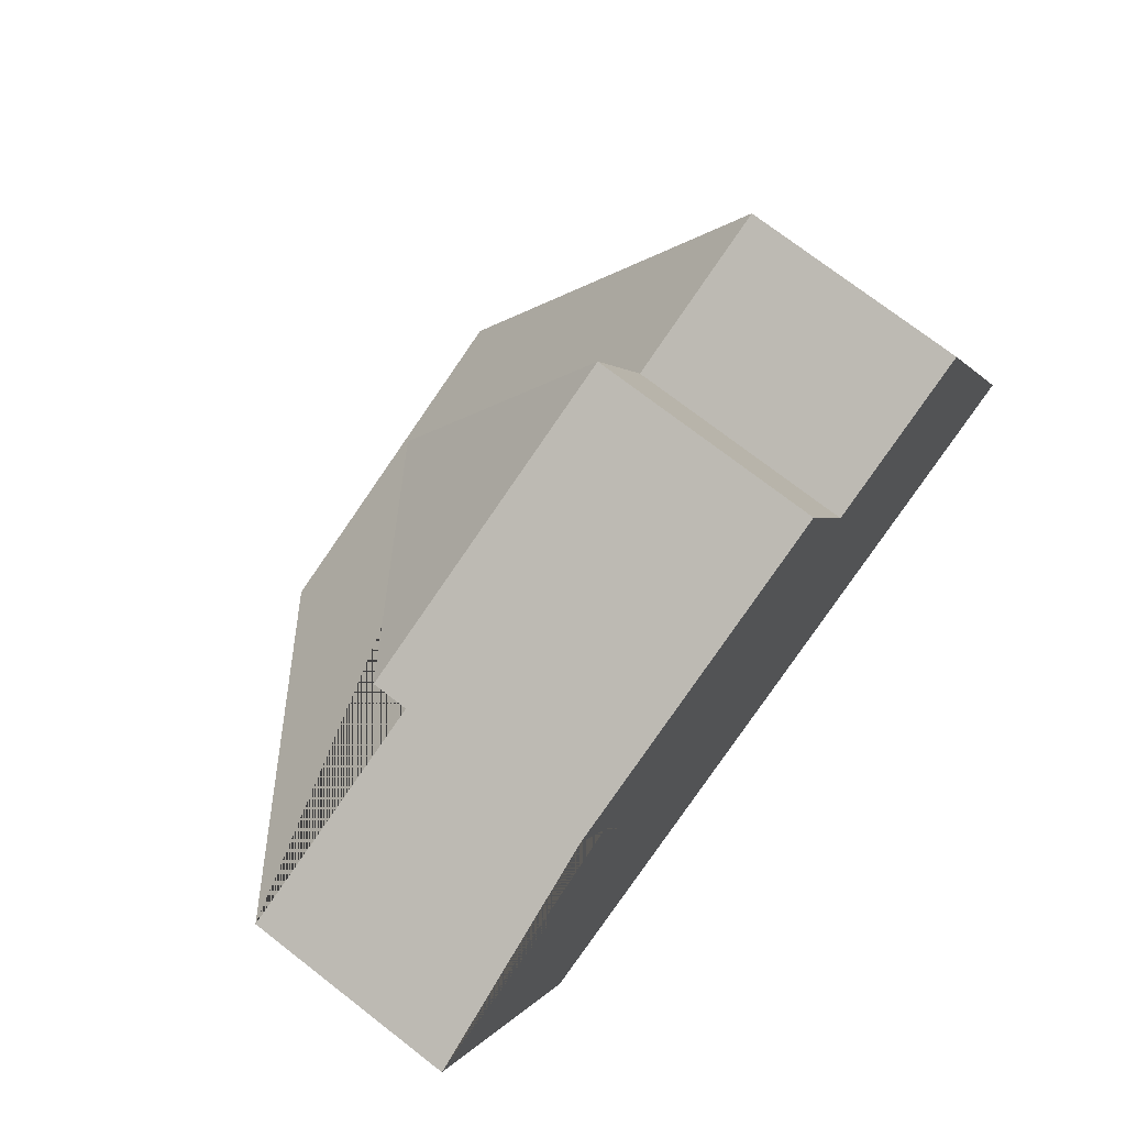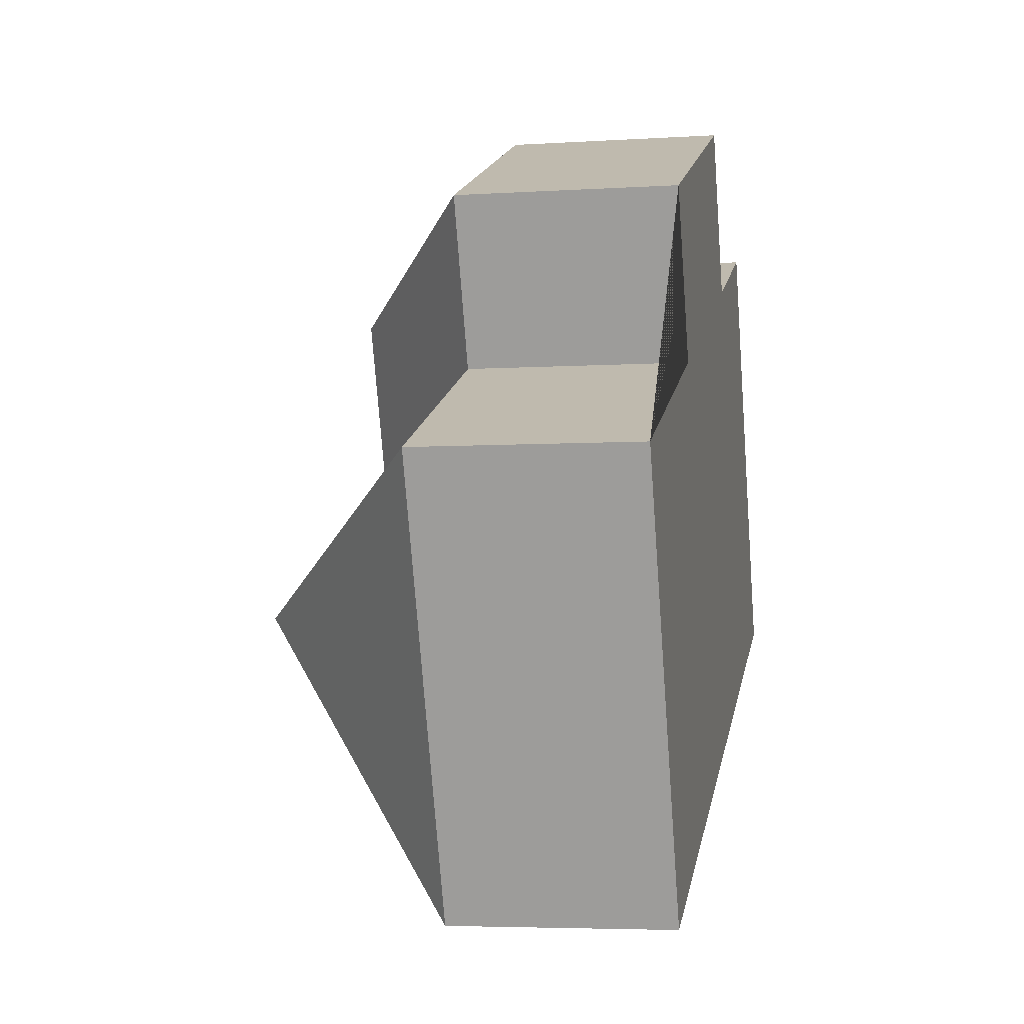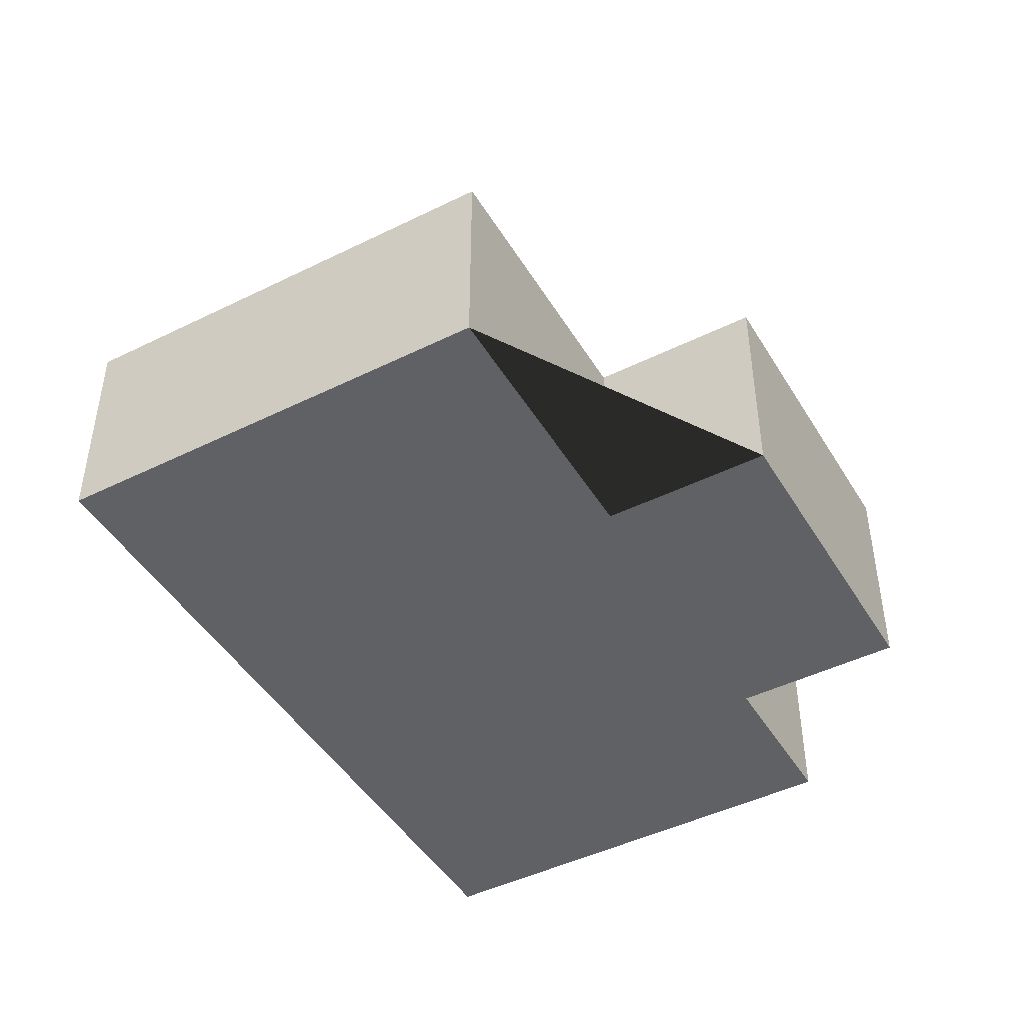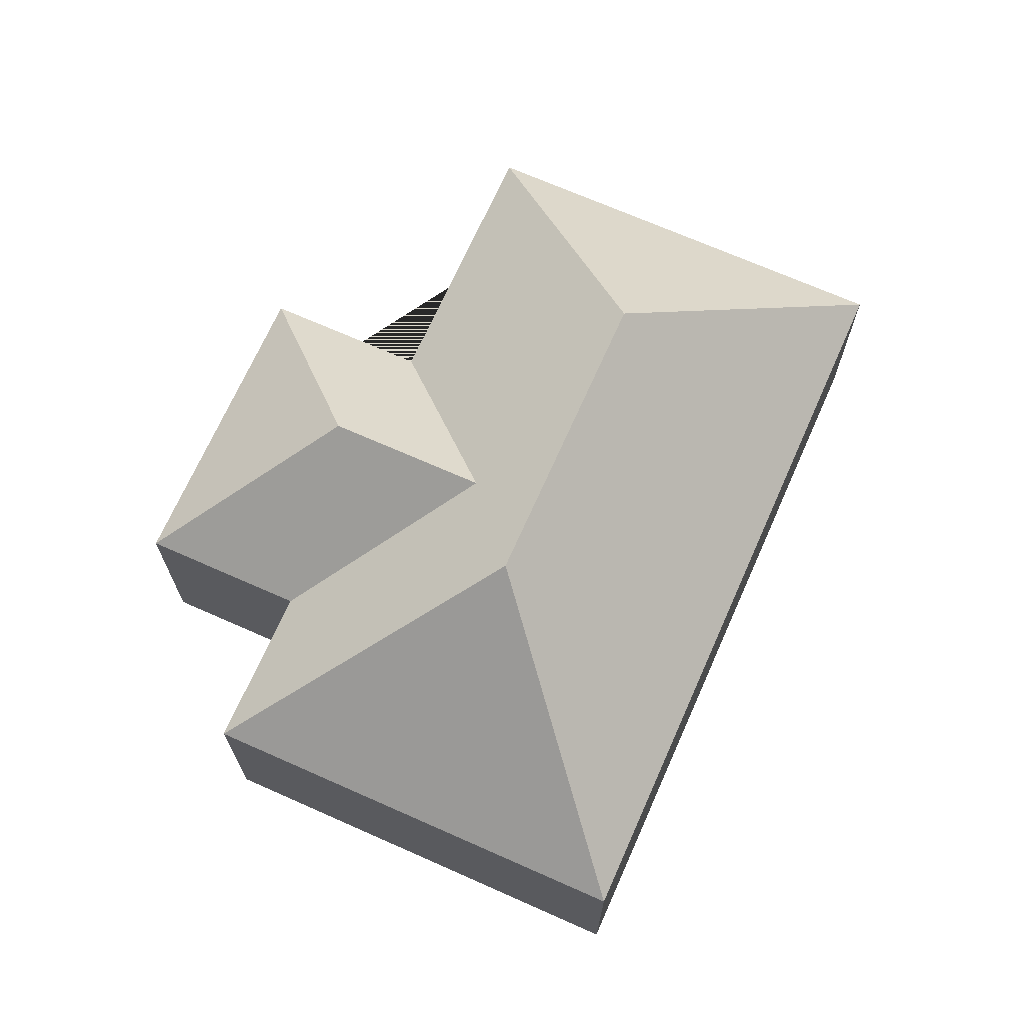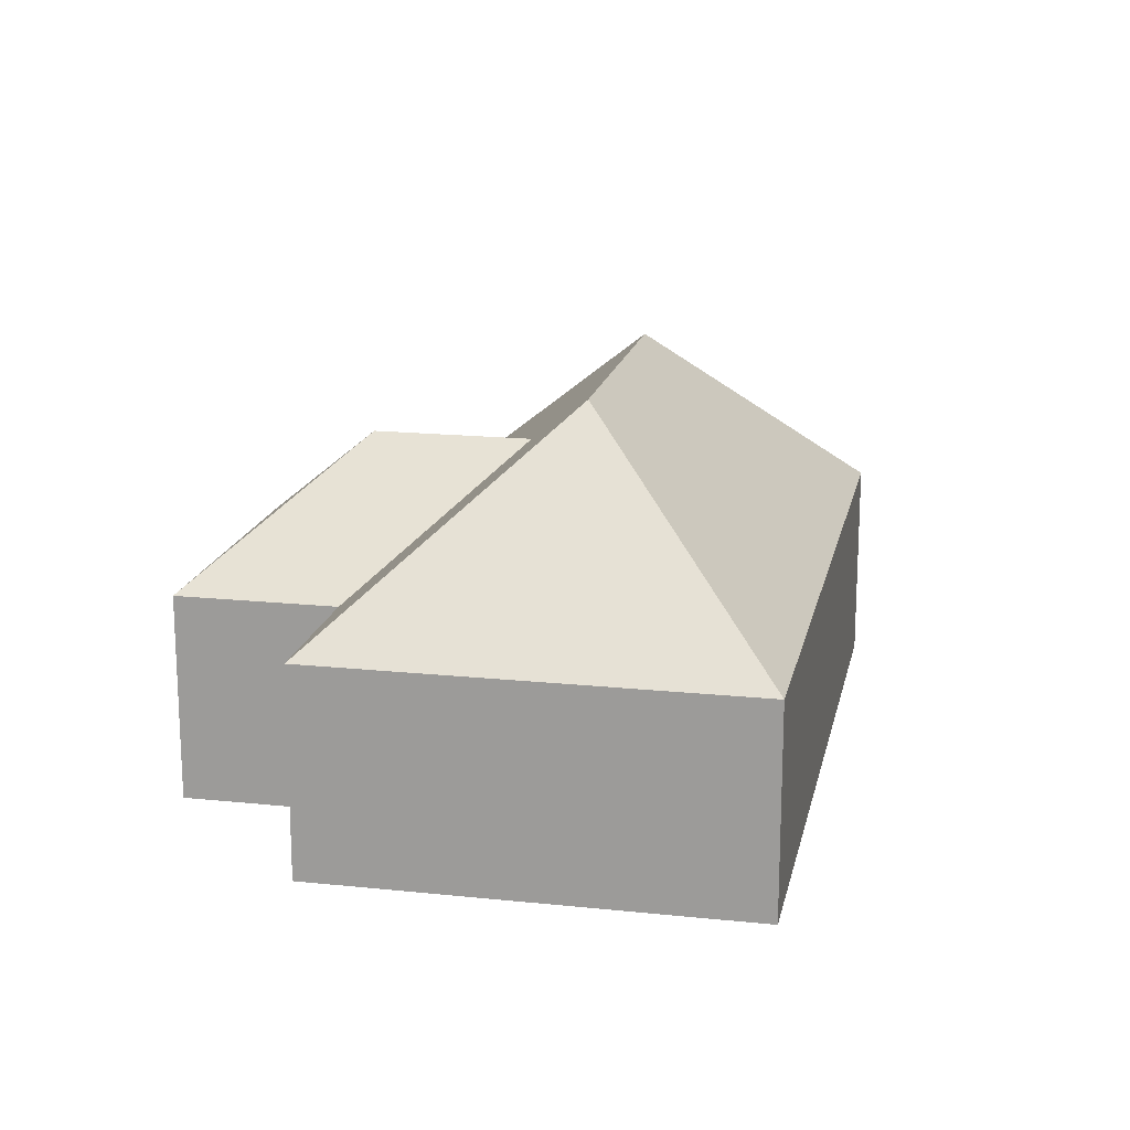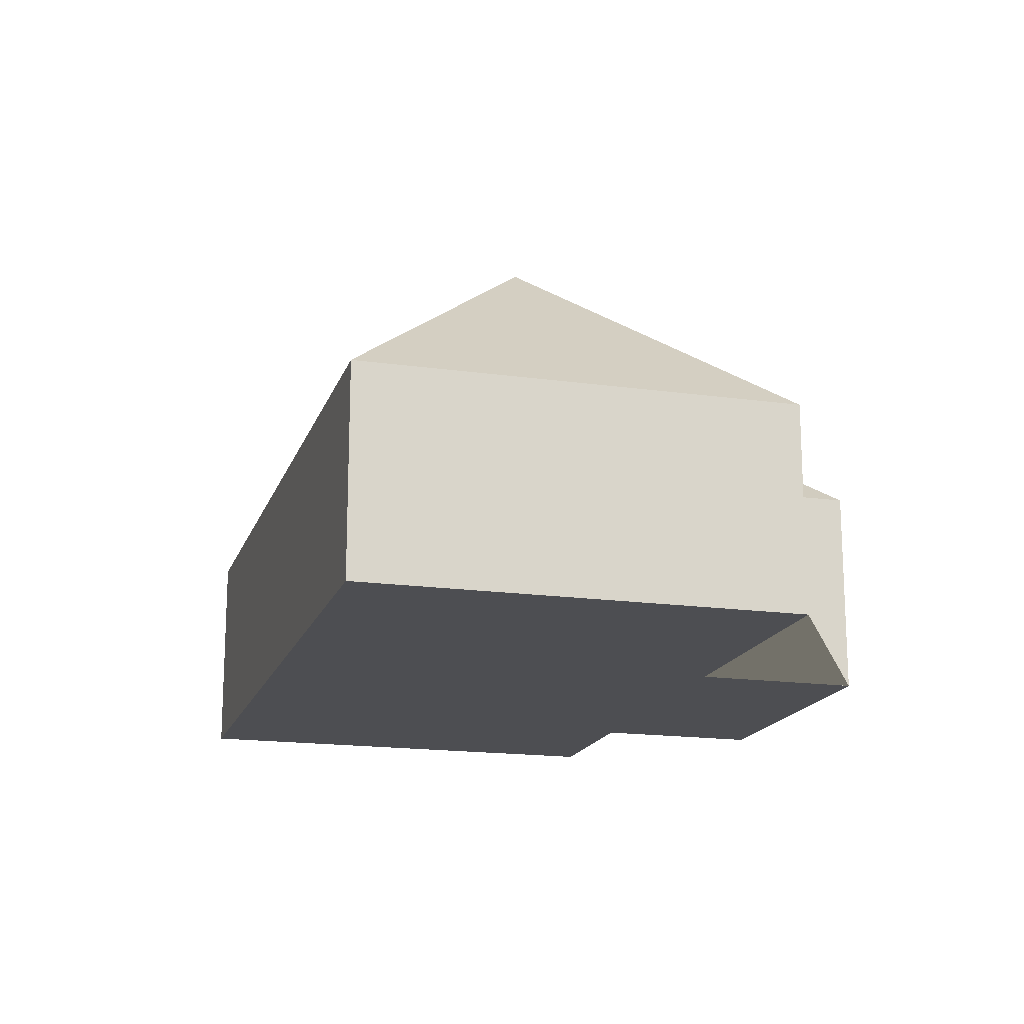
<metadata>
{"format":"obj","ext":"obj","renderer":"f3d","projection":"perspective","resolution":1024,"background":"white","views":[{"elev":73.2,"azim":-52.2,"up":"+Z"},{"elev":-4.9,"azim":-78.6,"up":"+Z"},{"elev":-45.8,"azim":-82.4,"up":"+Y"},{"elev":69.6,"azim":92.0,"up":"+Y"},{"elev":17.3,"azim":79.8,"up":"+Y"},{"elev":-17.1,"azim":-127.7,"up":"+Y"}]}
</metadata>
<code>
o CG10_500_043070_0049
v 16.02 75 -147.5
v 75.19 75 -294.5
v 116.5 145 -194.4
v 107.4 75 -110.7
v 85.24 75 -55.75
v 156.3 121.9 -87.55
v 177.8 121.9 -140.9
v 218.2 145 -153.4
v 189.7 75 -13.69
v 211.8 75 -68.68
v 325.2 75 -193.8
v 266 75 -46.85
v 16.02 0 -147.5
v 75.19 0 -294.5
v 325.2 0 -193.8
v 266 0 -46.85
v 211.8 0 -68.68
v 189.7 0 -13.69
v 85.24 0 -55.75
v 107.4 0 -110.7
f 5 9 6
f 7 10 9 6
f 4 5 6 7
f 1 4 7 10 12 8 3
f 2 3 1
f 11 8 3 2
f 12 11 8
f 13 14 15 16 17 18 19 20
f 1 13 14 2
f 2 14 15 11
f 11 15 16 12
f 12 16 17 10
f 10 17 18 9
f 9 18 19 5
f 5 19 20 4
f 4 20 13 1

</code>
